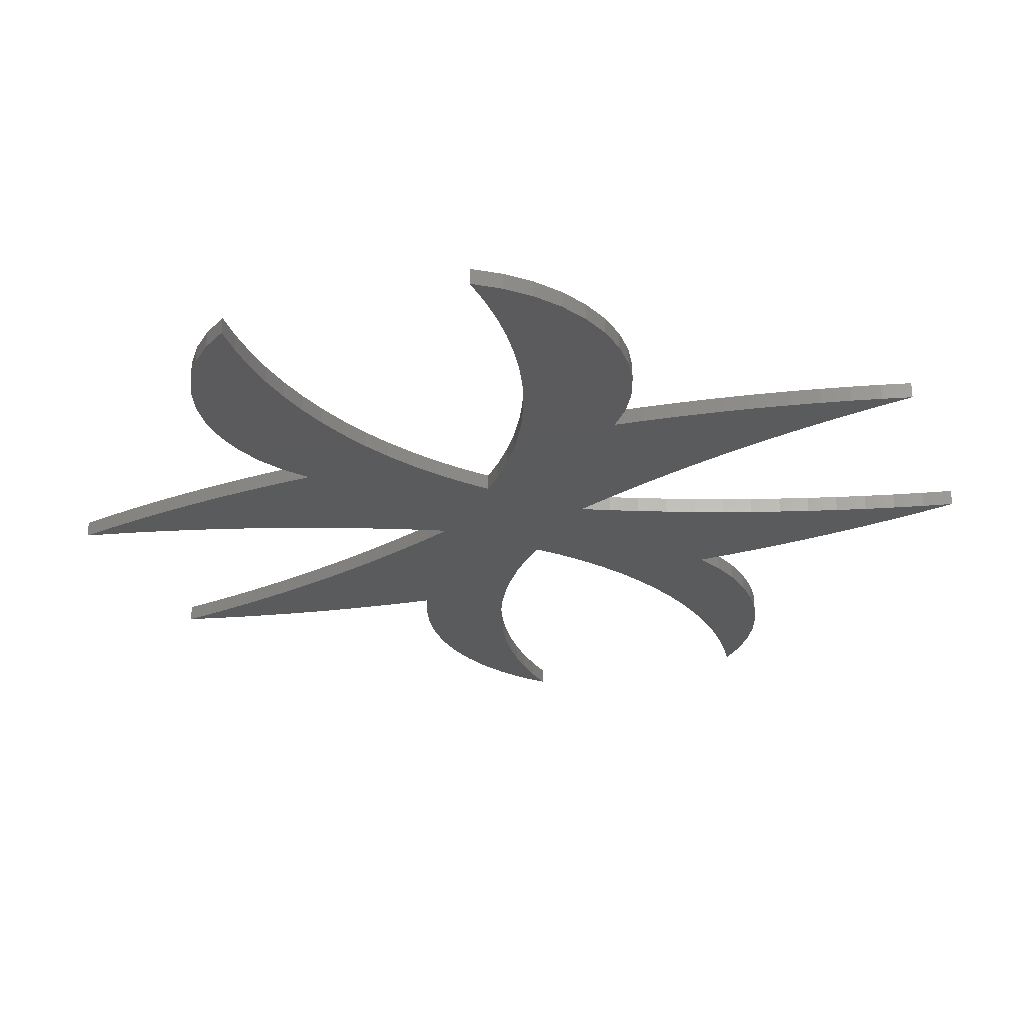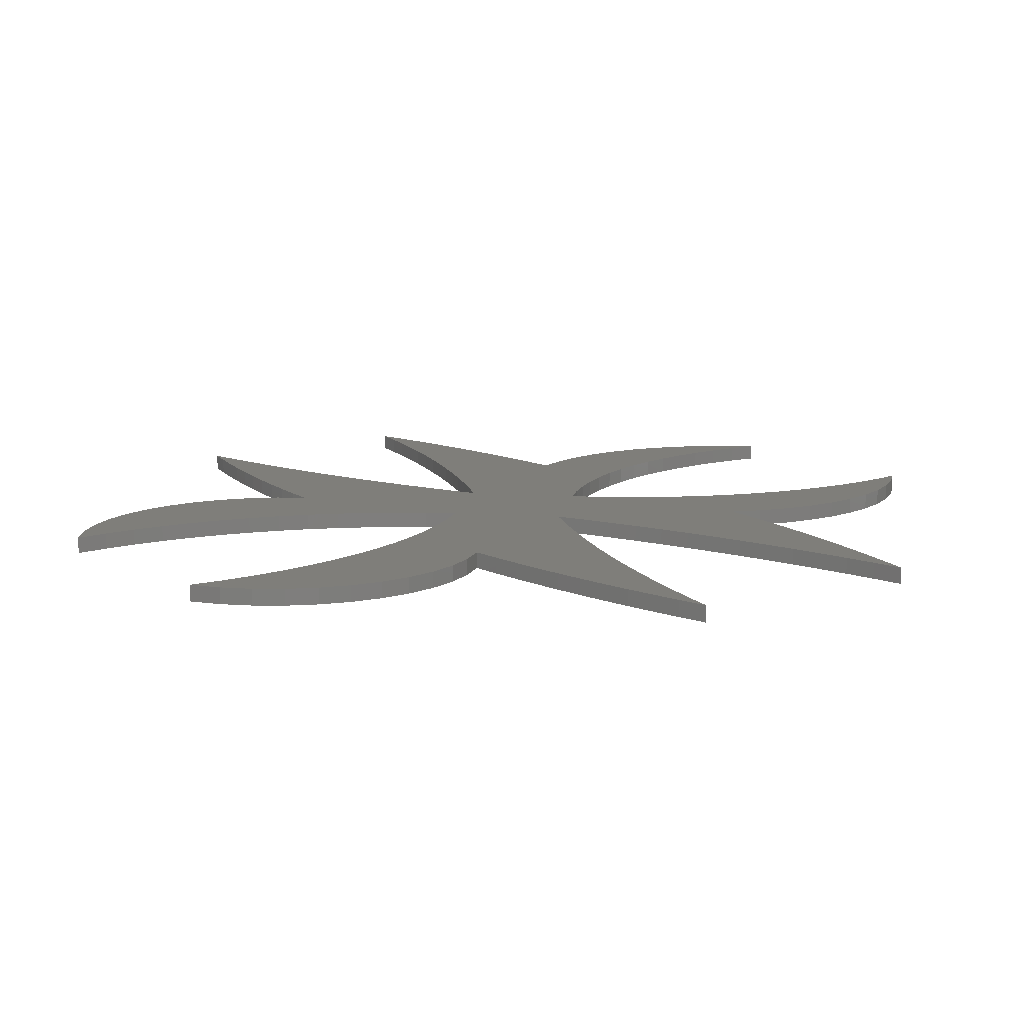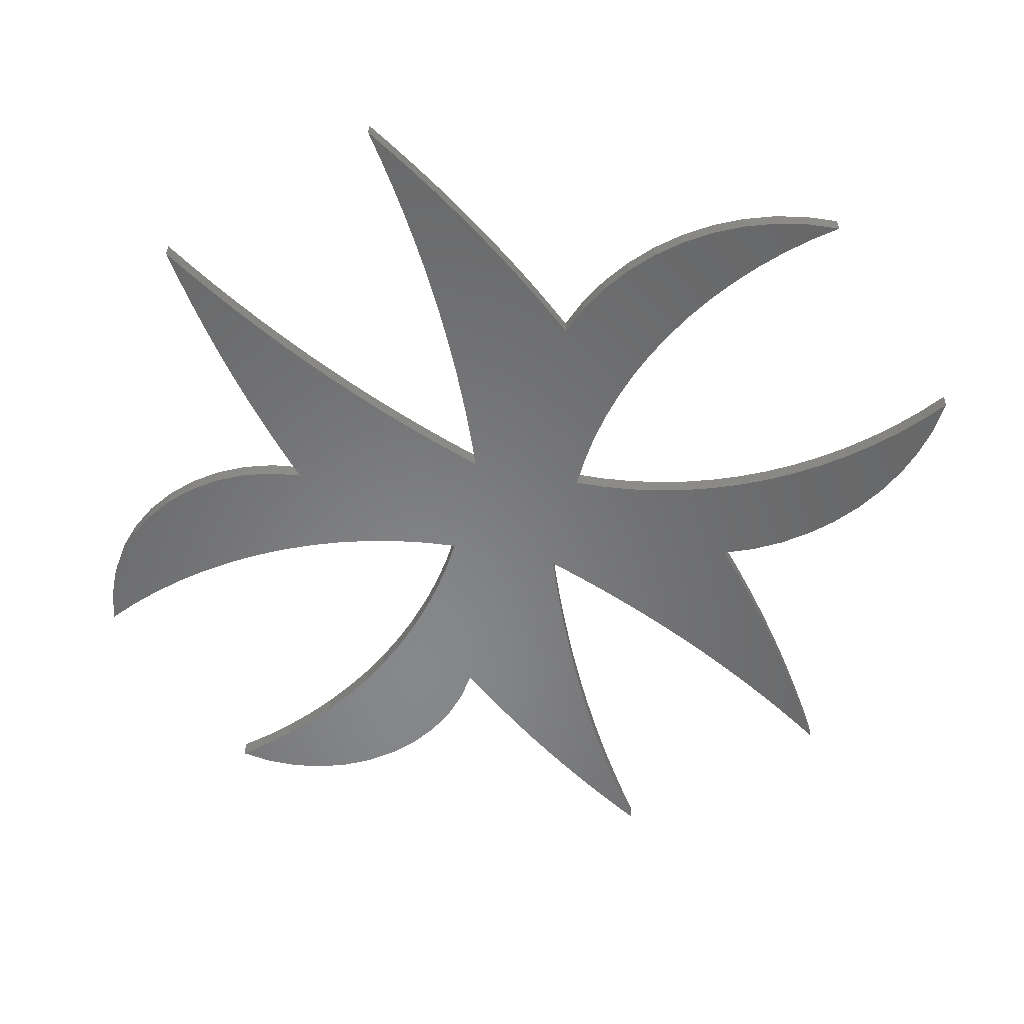
<metadata>
{"format":"stl","ext":"stl","renderer":"f3d","projection":"perspective","resolution":1024,"background":"white","views":[{"elev":-26.6,"azim":-25.3,"up":"+Z"},{"elev":11.8,"azim":9.2,"up":"+Z"},{"elev":-54.4,"azim":77.4,"up":"+Z"}]}
</metadata>
<code>
# stl→obj: 376 verts, 748 faces
v 5.401 3.607 0
v 5.358 -4.212 0
v 3.535 -3.535 0
v -2.782 -22.07 0
v -8.366 -18.58 0
v -7.345 -16.86 0
v -0.816 -18.76 0
v -1.665 -20.5 0
v -6.437 -15.08 0
v -4.974 -11.37 0
v 0 -15 0
v -5.645 -13.25 0
v -0.256 -16.91 0
v 4.924 -7.167 0
v -4.425 -9.45 0
v 5.671 -8.961 0
v 11.86 -21.07 0
v 8.757 -21.93 0
v 10.87 -19.39 0
v 10.29 -22.98 0
v 7.244 -20.84 0
v 12.87 -22.73 0
v 11.84 -24.01 0
v 9.922 -17.7 0
v 13.41 -25.01 0
v 13.92 -24.36 0
v 15 -25.98 0
v 5.752 -19.73 0
v 14.25 -8.12 0
v 12.51 -7.269 0
v 17.42 -2.832 0
v 9.004 -15.98 0
v 4.282 -18.59 0
v 8.12 -14.25 0
v 2.832 -17.42 0
v 7.269 -12.51 0
v 1.405 -16.22 0
v 6.453 -10.74 0
v 4.212 -5.358 0
v -3.704 -5.525 0
v -3.535 -3.535 0
v -7.244 20.84 0
v -10.87 19.39 0
v -8.757 21.93 0
v 18.59 -4.282 0
v 19.73 -5.752 0
v 15.98 -9.004 0
v 17.7 -9.922 0
v 20.84 -7.244 0
v 19.39 -10.87 0
v 21.93 -8.757 0
v 21.07 -11.86 0
v 22.98 -10.29 0
v 22.73 -12.87 0
v 24.01 -11.84 0
v 24.36 -13.92 0
v 25.01 -13.41 0
v 22.91 5.728 0
v 20.82 9.626 0
v 23.98 7.399 0
v 25.98 -15 0
v 16.22 -1.405 0
v 10.74 -6.453 0
v 15 0 0
v 8.961 -5.671 0
v 9.098 4.122 0
v 10.91 4.563 0
v 12.69 5.124 0
v 14.43 5.803 0
v -6.453 10.74 0
v 0 15 0
v -5.671 8.961 0
v 19.33 8.512 0
v 24.83 9.19 0
v 22.25 10.84 0
v 23.58 12.14 0
v 25.46 11.07 0
v 25.84 13.02 0
v 24.83 13.53 0
v 25.98 15 0
v 21.64 4.203 0
v 17.76 7.5 0
v 20.19 2.848 0
v 18.58 1.685 0
v 16.12 6.596 0
v 16.84 0.7303 0
v 5.124 12.69 0
v 4.563 10.91 0
v 7.167 -4.924 0
v 7.258 3.802 0
v 3.535 3.535 0
v -5.752 19.73 0
v -4.282 18.59 0
v -9.004 15.98 0
v 0.7303 16.84 0
v 5.803 14.43 0
v 1.685 18.58 0
v 6.596 16.12 0
v 2.848 20.19 0
v 7.5 17.76 0
v 4.203 21.64 0
v 8.512 19.33 0
v 5.728 22.91 0
v 9.626 20.82 0
v 7.399 23.98 0
v 10.84 22.25 0
v 12.14 23.58 0
v 9.19 24.83 0
v 11.07 25.46 0
v 13.02 25.84 0
v 13.53 24.83 0
v -17.7 9.922 0
v -20.84 7.244 0
v -19.39 10.87 0
v 15 25.98 0
v 4.122 9.098 0
v -2.832 17.42 0
v -1.405 16.22 0
v -7.269 12.51 0
v -8.12 14.25 0
v -9.922 17.7 0
v -11.86 21.07 0
v -12.87 22.73 0
v -10.29 22.98 0
v -11.84 24.01 0
v -13.92 24.36 0
v -13.41 25.01 0
v -13.25 -5.645 0
v -15 0 0
v -11.37 -4.974 0
v -15 25.98 0
v -4.924 7.167 0
v 3.802 7.258 0
v -4.212 5.358 0
v 3.607 5.401 0
v -3.535 3.535 0
v -10.74 6.453 0
v -8.961 5.671 0
v -12.51 7.269 0
v -16.22 1.405 0
v -17.42 2.832 0
v -14.25 8.12 0
v -18.59 4.282 0
v -15.98 9.004 0
v -19.73 5.752 0
v -21.93 8.757 0
v -21.07 11.86 0
v -22.98 10.29 0
v -22.73 12.87 0
v -24.01 11.84 0
v -24.36 13.92 0
v -25.01 13.41 0
v -13.1 -26.32 0
v -15 -25.98 0
v -13.49 -24.68 0
v -25.98 15 0
v -7.167 4.924 0
v -15.08 -6.437 0
v -26.34 -11.17 0
v -24.68 -13.49 0
v -26.32 -13.1 0
v -16.91 -0.256 0
v -23.45 -4.137 0
v -18.58 -8.366 0
v -20.22 -9.496 0
v -24.59 -5.696 0
v -25.47 -7.417 0
v -21.79 -10.73 0
v -26.05 -9.256 0
v -23.28 -12.06 0
v -25.98 -15 0
v -22.07 -2.782 0
v -16.86 -7.345 0
v -20.5 -1.665 0
v -18.76 -0.816 0
v -4.001 -7.499 0
v -9.45 -4.425 0
v -7.499 -4.001 0
v -5.358 4.212 0
v -5.525 -3.704 0
v -9.496 -20.22 0
v -4.137 -23.45 0
v -5.696 -24.59 0
v -7.417 -25.47 0
v -10.73 -21.79 0
v -9.256 -26.05 0
v -12.06 -23.28 0
v -11.17 -26.34 0
v 3.535 -3.535 1
v 5.358 -4.212 1
v 5.401 3.607 1
v -7.345 -16.86 1
v -8.366 -18.58 1
v -2.782 -22.07 1
v -1.665 -20.5 1
v -0.816 -18.76 1
v -6.437 -15.08 1
v -5.645 -13.25 1
v 0 -15 1
v -4.974 -11.37 1
v -0.256 -16.91 1
v -4.425 -9.45 1
v 4.924 -7.167 1
v 5.671 -8.961 1
v 10.87 -19.39 1
v 8.757 -21.93 1
v 11.86 -21.07 1
v 10.29 -22.98 1
v 7.244 -20.84 1
v 11.84 -24.01 1
v 12.87 -22.73 1
v 9.922 -17.7 1
v 13.92 -24.36 1
v 13.41 -25.01 1
v 15 -25.98 1
v 5.752 -19.73 1
v 17.42 -2.832 1
v 12.51 -7.269 1
v 14.25 -8.12 1
v 9.004 -15.98 1
v 4.282 -18.59 1
v 8.12 -14.25 1
v 2.832 -17.42 1
v 7.269 -12.51 1
v 1.405 -16.22 1
v 6.453 -10.74 1
v -3.704 -5.525 1
v 4.212 -5.358 1
v -3.535 -3.535 1
v -8.757 21.93 1
v -10.87 19.39 1
v -7.244 20.84 1
v 18.59 -4.282 1
v 15.98 -9.004 1
v 19.73 -5.752 1
v 17.7 -9.922 1
v 20.84 -7.244 1
v 19.39 -10.87 1
v 21.07 -11.86 1
v 21.93 -8.757 1
v 22.98 -10.29 1
v 22.73 -12.87 1
v 24.01 -11.84 1
v 24.36 -13.92 1
v 25.01 -13.41 1
v 23.98 7.399 1
v 20.82 9.626 1
v 22.91 5.728 1
v 25.98 -15 1
v 16.22 -1.405 1
v 10.74 -6.453 1
v 15 0 1
v 8.961 -5.671 1
v 9.098 4.122 1
v 12.69 5.124 1
v 10.91 4.563 1
v 14.43 5.803 1
v -5.671 8.961 1
v 0 15 1
v -6.453 10.74 1
v 19.33 8.512 1
v 23.58 12.14 1
v 22.25 10.84 1
v 24.83 9.19 1
v 25.46 11.07 1
v 25.84 13.02 1
v 25.98 15 1
v 24.83 13.53 1
v 21.64 4.203 1
v 17.76 7.5 1
v 20.19 2.848 1
v 16.12 6.596 1
v 18.58 1.685 1
v 16.84 0.7303 1
v 4.563 10.91 1
v 5.124 12.69 1
v 7.167 -4.924 1
v 7.258 3.802 1
v 3.535 3.535 1
v -9.004 15.98 1
v -4.282 18.59 1
v -5.752 19.73 1
v 5.803 14.43 1
v 0.7303 16.84 1
v 6.596 16.12 1
v 1.685 18.58 1
v 7.5 17.76 1
v 2.848 20.19 1
v 8.512 19.33 1
v 4.203 21.64 1
v 5.728 22.91 1
v 7.399 23.98 1
v 9.626 20.82 1
v 10.84 22.25 1
v 9.19 24.83 1
v 12.14 23.58 1
v 11.07 25.46 1
v 13.02 25.84 1
v 13.53 24.83 1
v -19.39 10.87 1
v -20.84 7.244 1
v -17.7 9.922 1
v 15 25.98 1
v 4.122 9.098 1
v -7.269 12.51 1
v -1.405 16.22 1
v -2.832 17.42 1
v -8.12 14.25 1
v -9.922 17.7 1
v -11.86 21.07 1
v -10.29 22.98 1
v -12.87 22.73 1
v -11.84 24.01 1
v -13.92 24.36 1
v -13.41 25.01 1
v -11.37 -4.974 1
v -15 0 1
v -13.25 -5.645 1
v -15 25.98 1
v -4.924 7.167 1
v 3.802 7.258 1
v -4.212 5.358 1
v 3.607 5.401 1
v -3.535 3.535 1
v -8.961 5.671 1
v -10.74 6.453 1
v -16.22 1.405 1
v -12.51 7.269 1
v -17.42 2.832 1
v -14.25 8.12 1
v -15.98 9.004 1
v -18.59 4.282 1
v -19.73 5.752 1
v -21.07 11.86 1
v -21.93 8.757 1
v -22.98 10.29 1
v -24.01 11.84 1
v -22.73 12.87 1
v -24.36 13.92 1
v -25.01 13.41 1
v -13.49 -24.68 1
v -15 -25.98 1
v -13.1 -26.32 1
v -25.98 15 1
v -7.167 4.924 1
v -15.08 -6.437 1
v -26.32 -13.1 1
v -24.68 -13.49 1
v -26.34 -11.17 1
v -16.91 -0.256 1
v -20.22 -9.496 1
v -18.58 -8.366 1
v -23.45 -4.137 1
v -25.47 -7.417 1
v -24.59 -5.696 1
v -21.79 -10.73 1
v -23.28 -12.06 1
v -26.05 -9.256 1
v -25.98 -15 1
v -22.07 -2.782 1
v -16.86 -7.345 1
v -20.5 -1.665 1
v -18.76 -0.816 1
v -4.001 -7.499 1
v -9.45 -4.425 1
v -7.499 -4.001 1
v -5.358 4.212 1
v -5.525 -3.704 1
v -4.137 -23.45 1
v -9.496 -20.22 1
v -5.696 -24.59 1
v -7.417 -25.47 1
v -10.73 -21.79 1
v -9.256 -26.05 1
v -12.06 -23.28 1
v -11.17 -26.34 1
f 1 2 3
f 4 5 6
f 6 7 8
f 9 7 6
f 10 11 12
f 9 11 13
f 7 9 13
f 14 11 15
f 15 11 10
f 11 14 16
f 17 18 19
f 17 20 18
f 19 18 21
f 20 22 23
f 20 17 22
f 19 21 24
f 25 23 26
f 27 25 26
f 26 23 22
f 24 21 28
f 29 30 31
f 32 24 28
f 33 32 28
f 33 34 32
f 33 35 34
f 34 35 36
f 36 35 37
f 38 36 37
f 11 38 37
f 11 16 38
f 39 40 3
f 3 40 41
f 42 43 44
f 45 29 31
f 46 47 45
f 46 48 47
f 46 49 48
f 48 49 50
f 50 51 52
f 52 51 53
f 54 52 53
f 55 54 53
f 55 56 54
f 55 57 56
f 58 59 60
f 56 57 61
f 50 49 51
f 45 47 29
f 31 30 62
f 62 30 63
f 64 62 63
f 65 64 63
f 65 66 64
f 64 67 68
f 69 64 68
f 70 71 72
f 58 73 59
f 74 75 76
f 74 60 75
f 76 77 74
f 76 78 77
f 75 60 59
f 78 79 80
f 78 76 79
f 58 81 73
f 73 81 82
f 82 81 83
f 84 85 83
f 85 82 83
f 84 69 85
f 84 86 69
f 69 86 64
f 64 66 67
f 71 87 88
f 65 89 66
f 66 89 90
f 90 89 2
f 1 90 2
f 91 1 3
f 92 93 94
f 95 96 71
f 97 98 96
f 99 100 98
f 101 102 100
f 99 101 100
f 102 101 103
f 104 103 105
f 106 104 105
f 107 106 108
f 109 107 108
f 109 110 107
f 107 110 111
f 112 113 114
f 111 110 115
f 108 106 105
f 104 102 103
f 97 99 98
f 95 97 96
f 71 96 87
f 116 71 88
f 117 118 119
f 93 117 120
f 94 93 120
f 42 92 121
f 42 121 43
f 122 44 43
f 92 94 121
f 122 123 124
f 119 120 117
f 125 124 123
f 126 125 123
f 126 127 125
f 128 129 130
f 126 131 127
f 122 124 44
f 70 119 118
f 71 70 118
f 116 72 71
f 116 132 72
f 116 133 132
f 132 133 134
f 134 133 135
f 136 134 135
f 91 136 135
f 91 3 136
f 136 3 41
f 137 138 129
f 139 137 140
f 140 141 139
f 139 141 142
f 142 143 144
f 144 145 112
f 114 146 147
f 147 146 148
f 149 148 150
f 151 149 150
f 152 151 150
f 153 154 155
f 152 156 151
f 149 147 148
f 114 113 146
f 112 145 113
f 144 143 145
f 142 141 143
f 129 140 137
f 157 129 138
f 128 158 129
f 159 160 161
f 129 158 162
f 163 164 165
f 166 165 167
f 167 165 168
f 169 168 170
f 159 169 170
f 160 159 170
f 169 167 168
f 166 163 165
f 161 160 171
f 172 164 163
f 172 173 164
f 172 174 173
f 173 174 175
f 158 173 175
f 162 158 175
f 39 176 40
f 129 177 130
f 129 157 177
f 12 11 9
f 177 157 178
f 178 157 179
f 180 178 179
f 14 15 176
f 136 180 179
f 136 41 180
f 14 176 39
f 4 6 8
f 181 5 182
f 5 4 182
f 181 182 183
f 184 181 183
f 184 185 181
f 184 186 185
f 185 186 187
f 187 186 188
f 188 155 187
f 188 153 155
f 189 190 191
f 192 193 194
f 195 196 192
f 192 196 197
f 198 199 200
f 201 199 197
f 201 197 196
f 202 199 203
f 200 199 202
f 204 203 199
f 205 206 207
f 206 208 207
f 209 206 205
f 210 211 208
f 211 207 208
f 212 209 205
f 213 210 214
f 213 214 215
f 211 210 213
f 216 209 212
f 217 218 219
f 216 212 220
f 216 220 221
f 220 222 221
f 222 223 221
f 224 223 222
f 225 223 224
f 225 224 226
f 225 226 199
f 226 204 199
f 189 227 228
f 229 227 189
f 230 231 232
f 217 219 233
f 233 234 235
f 234 236 235
f 236 237 235
f 238 237 236
f 239 240 238
f 241 240 239
f 241 239 242
f 241 242 243
f 242 244 243
f 244 245 243
f 246 247 248
f 249 245 244
f 240 237 238
f 219 234 233
f 250 218 217
f 251 218 250
f 251 250 252
f 251 252 253
f 252 254 253
f 255 256 252
f 255 252 257
f 258 259 260
f 247 261 248
f 262 263 264
f 263 246 264
f 264 265 262
f 265 266 262
f 247 246 263
f 267 268 266
f 268 262 266
f 261 269 248
f 270 269 261
f 271 269 270
f 271 272 273
f 271 270 272
f 272 257 273
f 257 274 273
f 252 274 257
f 256 254 252
f 275 276 259
f 254 277 253
f 278 277 254
f 190 277 278
f 190 278 191
f 189 191 279
f 280 281 282
f 259 283 284
f 283 285 286
f 285 287 288
f 287 289 290
f 287 290 288
f 291 290 289
f 292 291 293
f 292 293 294
f 295 294 296
f 295 296 297
f 296 298 297
f 299 298 296
f 300 301 302
f 303 298 299
f 292 294 295
f 291 289 293
f 285 288 286
f 283 286 284
f 276 283 259
f 275 259 304
f 305 306 307
f 308 307 281
f 308 281 280
f 309 282 232
f 231 309 232
f 231 230 310
f 309 280 282
f 311 312 310
f 307 308 305
f 312 311 313
f 312 313 314
f 313 315 314
f 316 317 318
f 315 319 314
f 230 311 310
f 306 305 260
f 306 260 259
f 259 258 304
f 258 320 304
f 320 321 304
f 322 321 320
f 323 321 322
f 323 322 324
f 323 324 279
f 324 189 279
f 229 189 324
f 317 325 326
f 327 326 328
f 328 329 327
f 330 329 328
f 331 332 330
f 302 333 331
f 334 335 300
f 336 335 334
f 337 336 338
f 337 338 339
f 337 339 340
f 341 342 343
f 339 344 340
f 336 334 338
f 335 301 300
f 301 333 302
f 333 332 331
f 332 329 330
f 326 327 317
f 325 317 345
f 317 346 318
f 347 348 349
f 350 346 317
f 351 352 353
f 354 351 355
f 356 351 354
f 357 356 358
f 357 358 349
f 357 349 348
f 356 354 358
f 351 353 355
f 359 348 347
f 353 352 360
f 352 361 360
f 361 362 360
f 363 362 361
f 363 361 346
f 363 346 350
f 227 364 228
f 316 365 317
f 365 345 317
f 197 199 198
f 366 345 365
f 367 345 366
f 367 366 368
f 364 202 203
f 367 368 324
f 368 229 324
f 228 364 203
f 195 192 194
f 369 193 370
f 369 194 193
f 371 369 370
f 371 370 372
f 370 373 372
f 373 374 372
f 375 374 373
f 376 374 375
f 375 341 376
f 341 343 376
f 184 374 186
f 184 372 374
f 183 372 184
f 183 371 372
f 182 371 183
f 182 369 371
f 4 369 182
f 4 194 369
f 8 194 4
f 8 195 194
f 7 195 8
f 7 196 195
f 13 196 7
f 13 201 196
f 11 201 13
f 11 199 201
f 37 199 11
f 37 225 199
f 35 225 37
f 35 223 225
f 33 223 35
f 33 221 223
f 28 221 33
f 28 216 221
f 21 216 28
f 21 209 216
f 18 209 21
f 18 206 209
f 20 206 18
f 20 208 206
f 23 208 20
f 23 210 208
f 25 210 23
f 25 214 210
f 27 214 25
f 27 215 214
f 26 215 27
f 26 213 215
f 22 213 26
f 22 211 213
f 17 211 22
f 17 207 211
f 19 207 17
f 19 205 207
f 24 205 19
f 24 212 205
f 32 212 24
f 32 220 212
f 34 220 32
f 34 222 220
f 36 222 34
f 36 224 222
f 38 224 36
f 38 226 224
f 16 226 38
f 16 204 226
f 14 204 16
f 14 203 204
f 39 203 14
f 39 228 203
f 3 228 39
f 3 189 228
f 2 189 3
f 2 190 189
f 89 190 2
f 89 277 190
f 65 277 89
f 65 253 277
f 63 253 65
f 63 251 253
f 30 251 63
f 30 218 251
f 29 218 30
f 29 219 218
f 47 219 29
f 47 234 219
f 48 234 47
f 48 236 234
f 50 236 48
f 50 238 236
f 52 238 50
f 52 239 238
f 54 239 52
f 54 242 239
f 56 242 54
f 56 244 242
f 61 244 56
f 61 249 244
f 57 249 61
f 57 245 249
f 55 245 57
f 55 243 245
f 53 243 55
f 53 241 243
f 51 241 53
f 51 240 241
f 49 240 51
f 49 237 240
f 46 237 49
f 46 235 237
f 45 235 46
f 45 233 235
f 31 233 45
f 31 217 233
f 62 217 31
f 62 250 217
f 64 250 62
f 64 252 250
f 86 252 64
f 86 274 252
f 84 274 86
f 84 273 274
f 83 273 84
f 83 271 273
f 81 271 83
f 81 269 271
f 58 269 81
f 58 248 269
f 60 248 58
f 60 246 248
f 74 246 60
f 74 264 246
f 77 264 74
f 77 265 264
f 78 265 77
f 78 266 265
f 80 266 78
f 80 267 266
f 79 267 80
f 79 268 267
f 76 268 79
f 76 262 268
f 75 262 76
f 75 263 262
f 59 263 75
f 59 247 263
f 73 247 59
f 73 261 247
f 82 261 73
f 82 270 261
f 85 270 82
f 85 272 270
f 69 272 85
f 69 257 272
f 68 257 69
f 68 255 257
f 67 255 68
f 67 256 255
f 66 256 67
f 66 254 256
f 90 254 66
f 90 278 254
f 1 278 90
f 1 191 278
f 91 191 1
f 91 279 191
f 135 279 91
f 135 323 279
f 133 323 135
f 133 321 323
f 116 321 133
f 116 304 321
f 88 304 116
f 88 275 304
f 87 275 88
f 87 276 275
f 96 276 87
f 96 283 276
f 98 283 96
f 98 285 283
f 100 285 98
f 100 287 285
f 102 287 100
f 102 289 287
f 104 289 102
f 104 293 289
f 106 293 104
f 106 294 293
f 107 294 106
f 107 296 294
f 111 296 107
f 111 299 296
f 115 299 111
f 115 303 299
f 110 303 115
f 110 298 303
f 109 298 110
f 109 297 298
f 108 297 109
f 108 295 297
f 105 295 108
f 105 292 295
f 103 292 105
f 103 291 292
f 101 291 103
f 101 290 291
f 99 290 101
f 99 288 290
f 97 288 99
f 97 286 288
f 95 286 97
f 95 284 286
f 71 284 95
f 71 259 284
f 118 259 71
f 118 306 259
f 117 306 118
f 117 307 306
f 93 307 117
f 93 281 307
f 92 281 93
f 92 282 281
f 42 282 92
f 42 232 282
f 44 232 42
f 44 230 232
f 124 230 44
f 124 311 230
f 125 311 124
f 125 313 311
f 127 313 125
f 127 315 313
f 131 315 127
f 131 319 315
f 126 319 131
f 126 314 319
f 123 314 126
f 123 312 314
f 122 312 123
f 122 310 312
f 43 310 122
f 43 231 310
f 121 231 43
f 121 309 231
f 94 309 121
f 94 280 309
f 120 280 94
f 120 308 280
f 119 308 120
f 119 305 308
f 70 305 119
f 70 260 305
f 72 260 70
f 72 258 260
f 132 258 72
f 132 320 258
f 134 320 132
f 134 322 320
f 136 322 134
f 136 324 322
f 179 324 136
f 179 367 324
f 157 367 179
f 157 345 367
f 138 345 157
f 138 325 345
f 137 325 138
f 137 326 325
f 139 326 137
f 139 328 326
f 142 328 139
f 142 330 328
f 144 330 142
f 144 331 330
f 112 331 144
f 112 302 331
f 114 302 112
f 114 300 302
f 147 300 114
f 147 334 300
f 149 334 147
f 149 338 334
f 151 338 149
f 151 339 338
f 156 339 151
f 156 344 339
f 152 344 156
f 152 340 344
f 150 340 152
f 150 337 340
f 148 337 150
f 148 336 337
f 146 336 148
f 146 335 336
f 113 335 146
f 113 301 335
f 145 301 113
f 145 333 301
f 143 333 145
f 143 332 333
f 141 332 143
f 141 329 332
f 140 329 141
f 140 327 329
f 129 327 140
f 129 317 327
f 162 317 129
f 162 350 317
f 175 350 162
f 175 363 350
f 174 363 175
f 174 362 363
f 172 362 174
f 172 360 362
f 163 360 172
f 163 353 360
f 166 353 163
f 166 355 353
f 167 355 166
f 167 354 355
f 169 354 167
f 169 358 354
f 159 358 169
f 159 349 358
f 161 349 159
f 161 347 349
f 171 347 161
f 171 359 347
f 160 359 171
f 160 348 359
f 170 348 160
f 170 357 348
f 168 357 170
f 168 356 357
f 165 356 168
f 165 351 356
f 164 351 165
f 164 352 351
f 173 352 164
f 173 361 352
f 158 361 173
f 158 346 361
f 128 346 158
f 128 318 346
f 130 318 128
f 130 316 318
f 177 316 130
f 177 365 316
f 178 365 177
f 178 366 365
f 180 366 178
f 180 368 366
f 41 368 180
f 41 229 368
f 40 229 41
f 40 227 229
f 176 227 40
f 176 364 227
f 15 364 176
f 15 202 364
f 10 202 15
f 10 200 202
f 12 200 10
f 12 198 200
f 9 198 12
f 9 197 198
f 6 197 9
f 6 192 197
f 5 192 6
f 5 193 192
f 181 193 5
f 181 370 193
f 185 370 181
f 185 373 370
f 187 373 185
f 187 375 373
f 155 375 187
f 155 341 375
f 154 341 155
f 154 342 341
f 153 342 154
f 153 343 342
f 188 343 153
f 188 376 343
f 186 376 188
f 186 374 376

</code>
